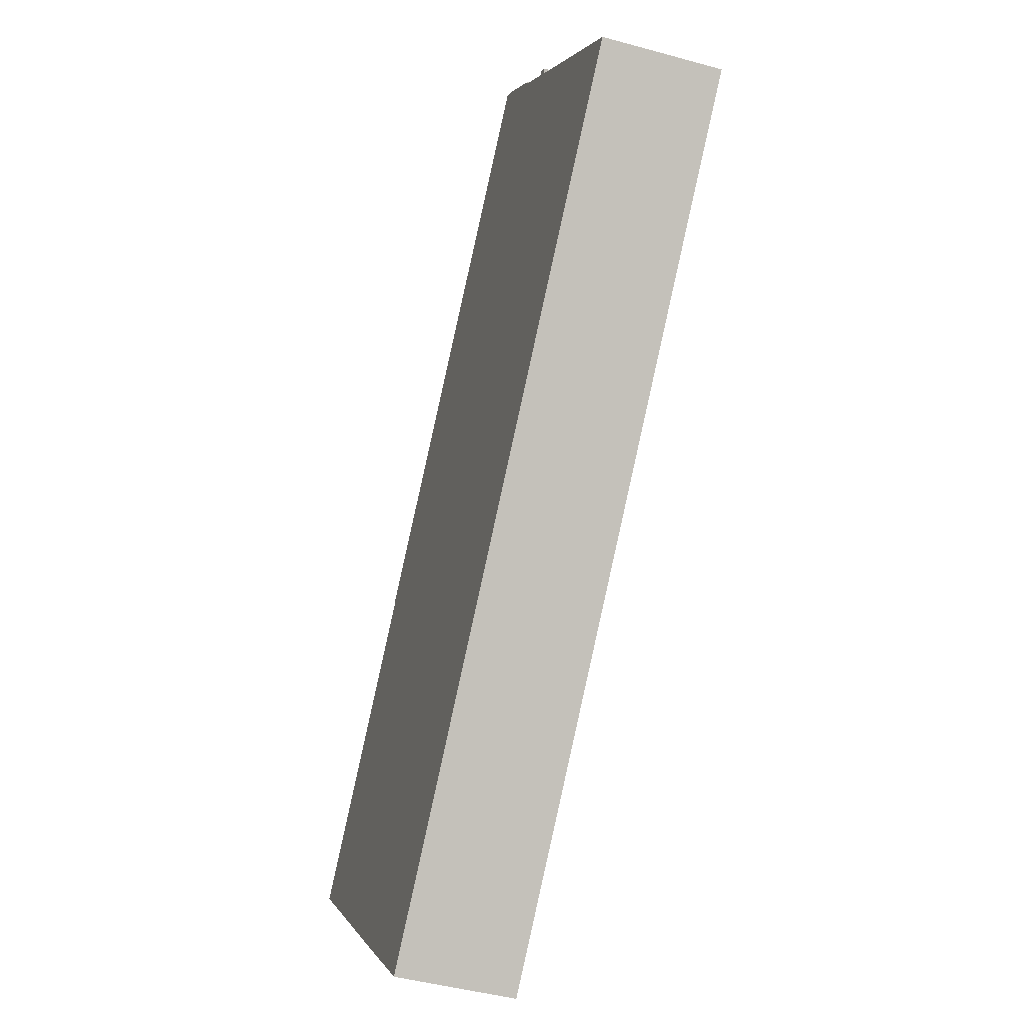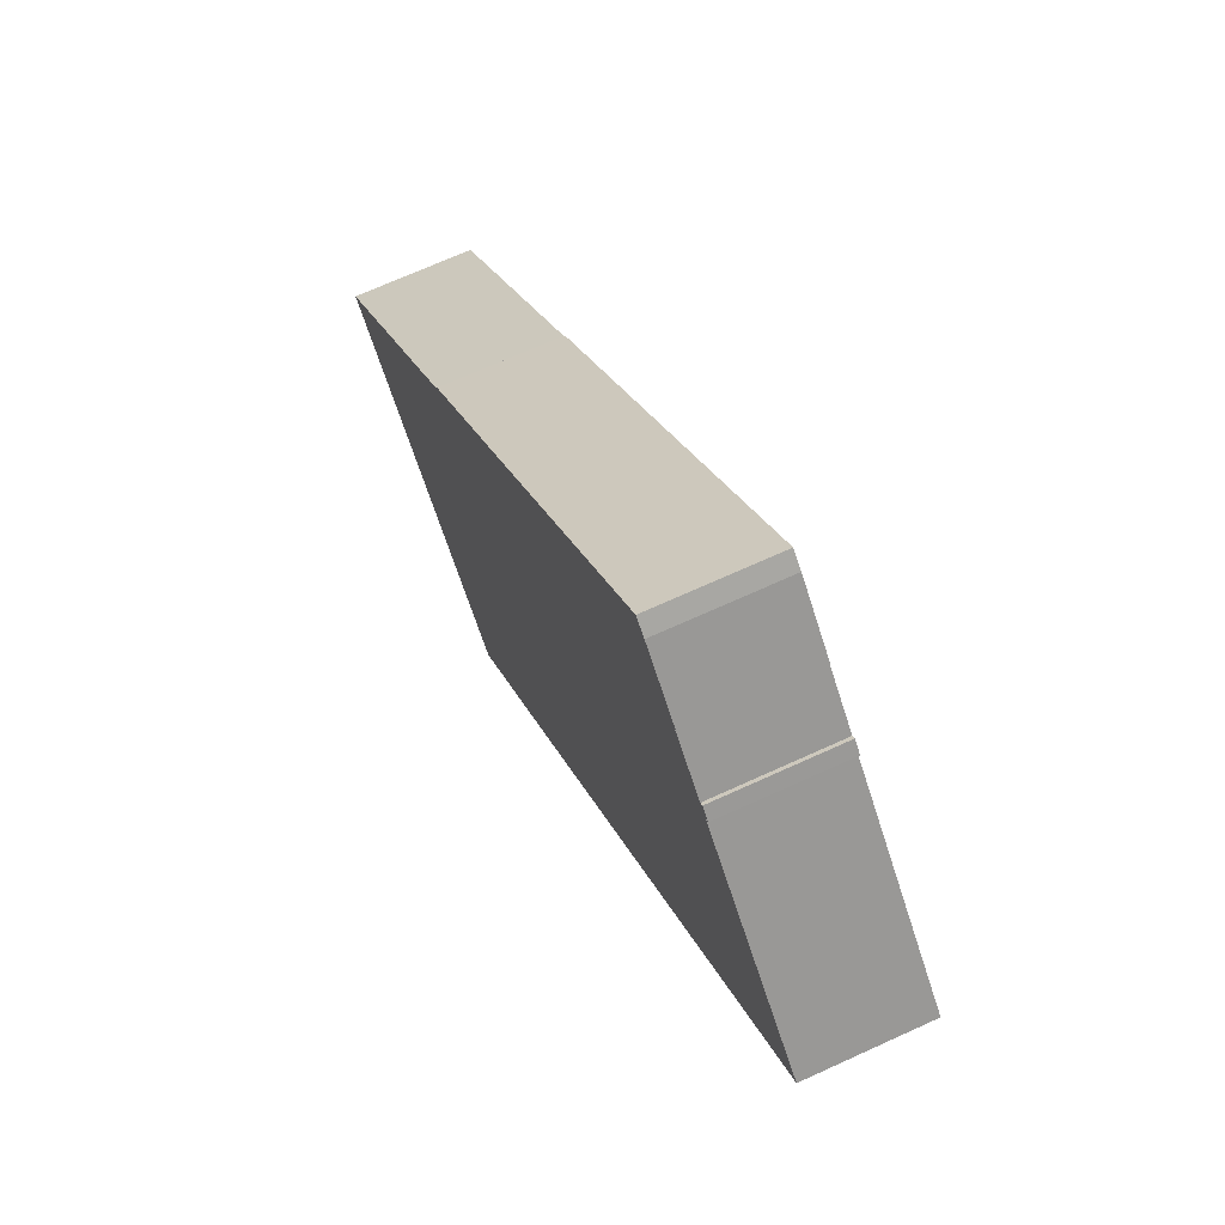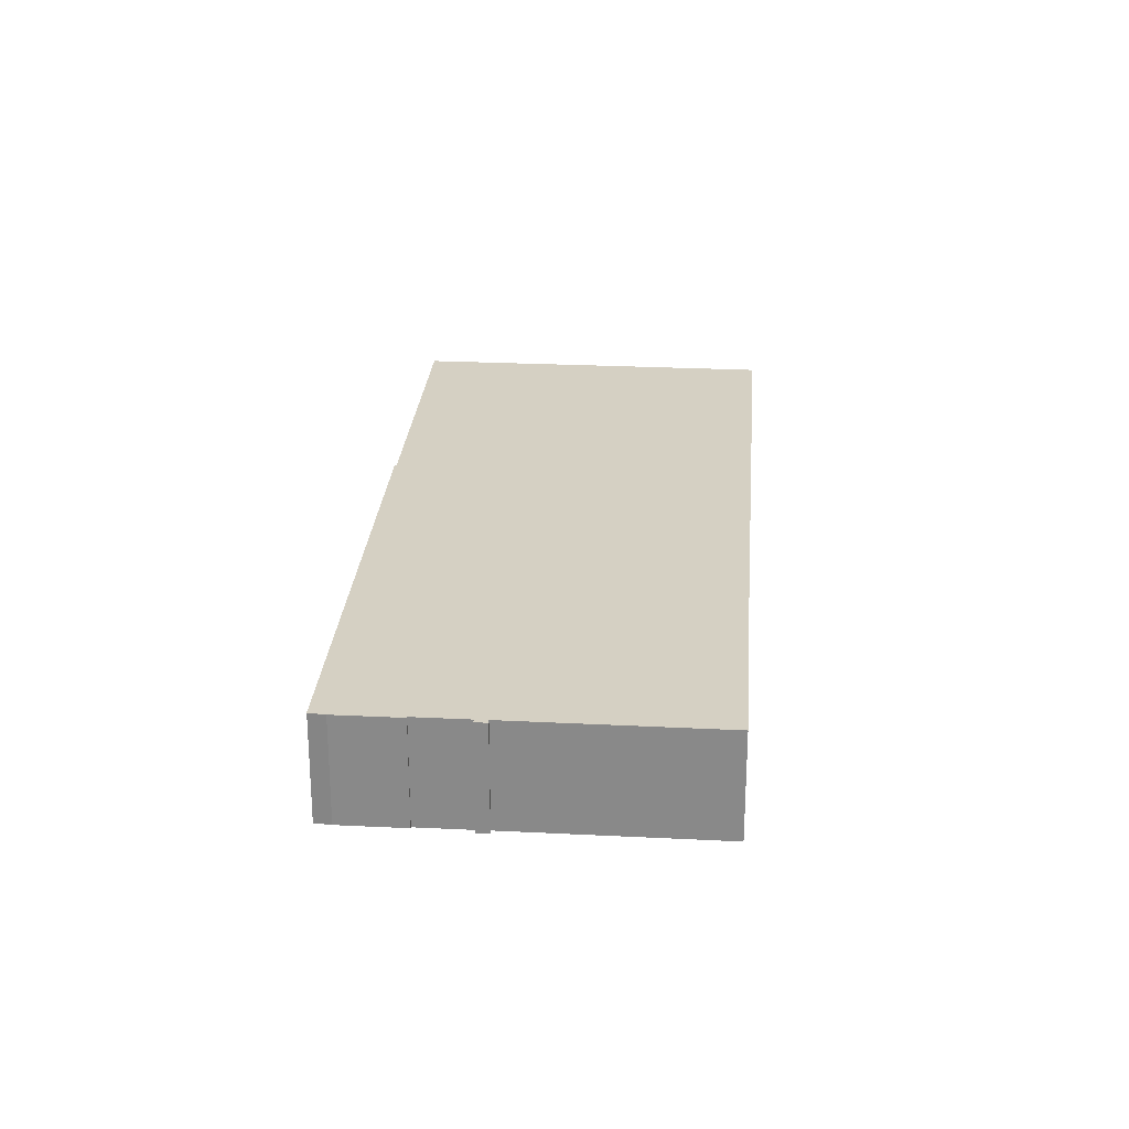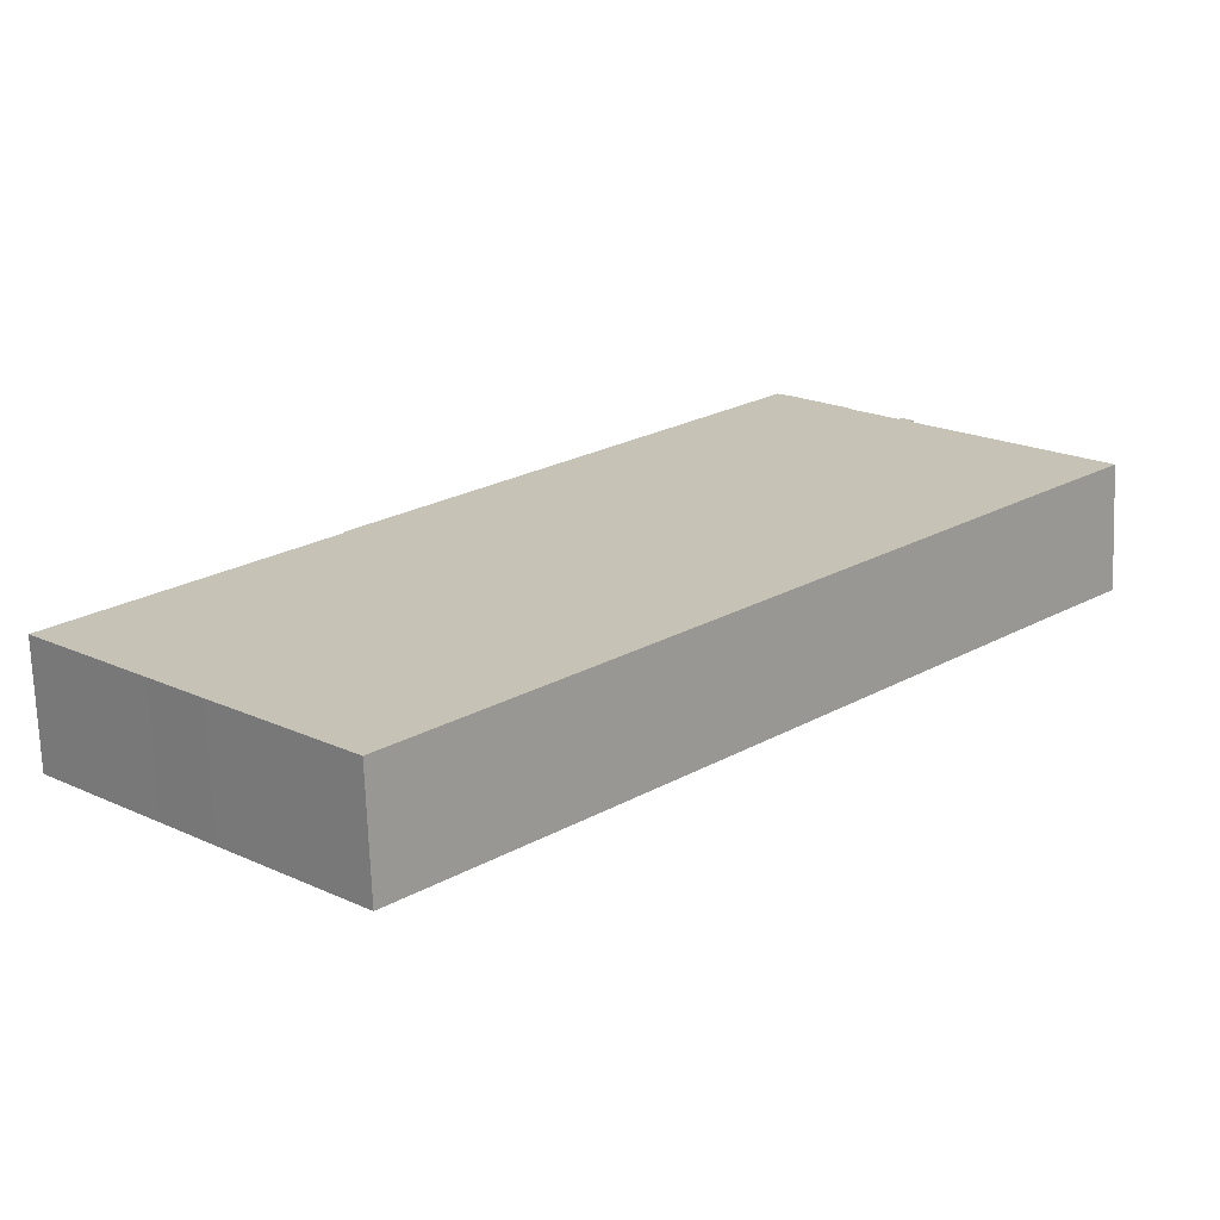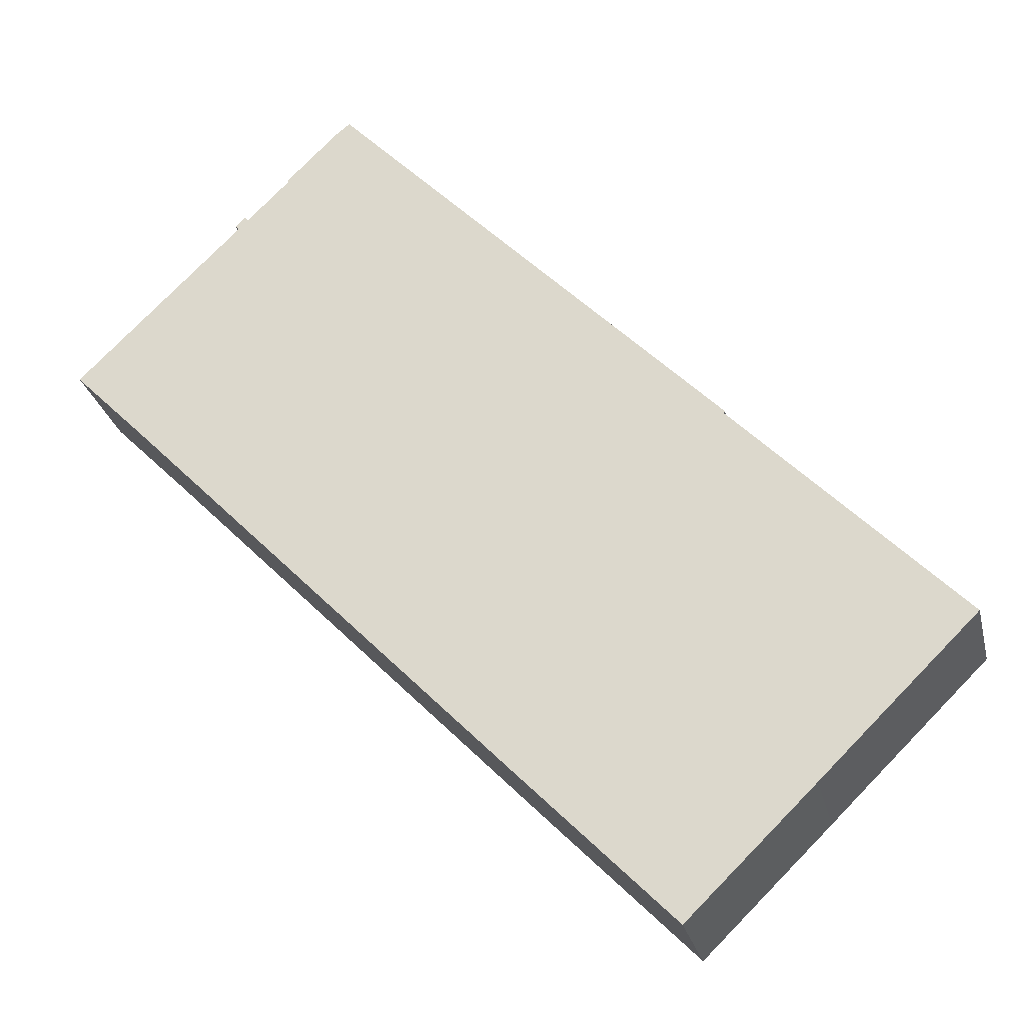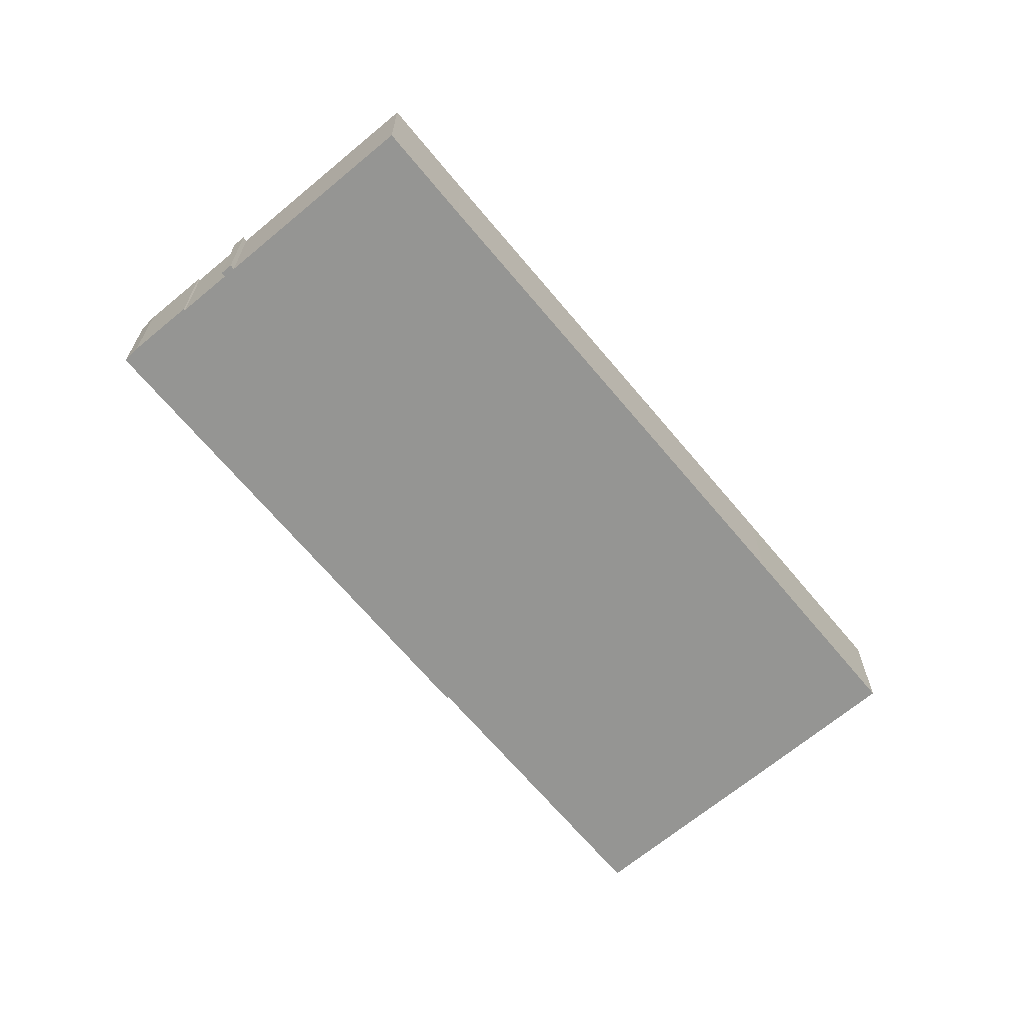
<metadata>
{"format":"obj","ext":"obj","renderer":"f3d","projection":"perspective","resolution":1024,"background":"white","views":[{"elev":-44.2,"azim":72.0,"up":"+Z"},{"elev":69.1,"azim":65.4,"up":"+Z"},{"elev":26.2,"azim":48.9,"up":"+Y"},{"elev":-70.7,"azim":2.1,"up":"+Z"},{"elev":-26.3,"azim":-167.2,"up":"+Z"},{"elev":-67.3,"azim":84.3,"up":"+Y"}]}
</metadata>
<code>
v  28.46 6.19 29.2
v  11.93 6.19 12.22
v  11.85 6.19 12.3
v  35.96 6.19 29.95
v  35.9 6.19 29.88
v  33.21 6.19 32.65
v  38.88 6.19 27.33
v  38.68 6.19 27.14
v  38.36 6.19 27.84
v  38.75 6.19 27.21
v  5.678 6.19 -5.572
v  0 6.19 3.79e-16
v  32.45 6.19 33.26
v  38.17 6.19 27.66
v  8.217 6.19 -8.073
v  38.23 6.19 27.72
v  47.44 6.19 18.59
v  43.3 6.19 14.42
v  14.87 6.19 -14.57
v  22.97 6.19 -6.344
v  38.88 -1.673e-15 27.33
v  38.68 -1.662e-15 27.14
v  38.75 -1.666e-15 27.21
v  47.44 -1.138e-15 18.59
v  43.3 -8.828e-16 14.42
v  22.97 3.885e-16 -6.344
v  14.87 8.922e-16 -14.57
v  35.96 -1.834e-15 29.95
v  35.9 -1.83e-15 29.88
v  32.45 -2.036e-15 33.26
v  33.21 -1.999e-15 32.65
v  38.17 -1.693e-15 27.66
v  38.36 -1.705e-15 27.84
v  8.217 4.943e-16 -8.073
v  5.678 3.412e-16 -5.572
v  0 0 0
v  11.93 -7.484e-16 12.22
v  11.85 -7.532e-16 12.3
v  28.46 -1.788e-15 29.2
v  38.23 -1.697e-15 27.72
g defaultobject
f 1 2 3
f 4 5 6
f 7 8 9
f 8 7 10
f 2 11 12
f 11 2 1
f 11 1 13
f 11 13 6
f 11 6 5
f 11 5 14
f 11 14 15
f 15 14 16
f 15 16 9
f 15 9 8
f 15 8 17
f 15 17 18
f 15 18 19
f 19 18 20
f 21 10 7
f 10 21 8
f 8 21 22
f 22 21 23
f 24 18 17
f 18 24 25
f 18 25 20
f 20 25 26
f 20 26 19
f 19 26 27
f 28 5 4
f 5 28 29
f 22 17 8
f 17 22 24
f 30 6 13
f 6 30 31
f 31 4 6
f 4 31 28
f 29 14 5
f 14 29 32
f 33 7 9
f 7 33 21
f 27 15 19
f 15 27 34
f 15 34 11
f 11 34 35
f 11 35 12
f 12 35 36
f 37 3 2
f 3 37 38
f 36 2 12
f 2 36 37
f 38 1 3
f 1 38 39
f 1 39 13
f 13 39 30
f 32 16 14
f 16 32 9
f 9 32 33
f 33 32 40
f 39 31 30
f 31 39 28
f 28 39 29
f 29 39 32
f 32 39 38
f 32 38 21
f 21 38 23
f 23 38 22
f 22 38 24
f 24 38 25
f 25 38 37
f 25 37 26
f 26 37 36
f 26 36 35
f 26 35 27
f 27 35 34
f 40 21 33
f 21 40 32

</code>
